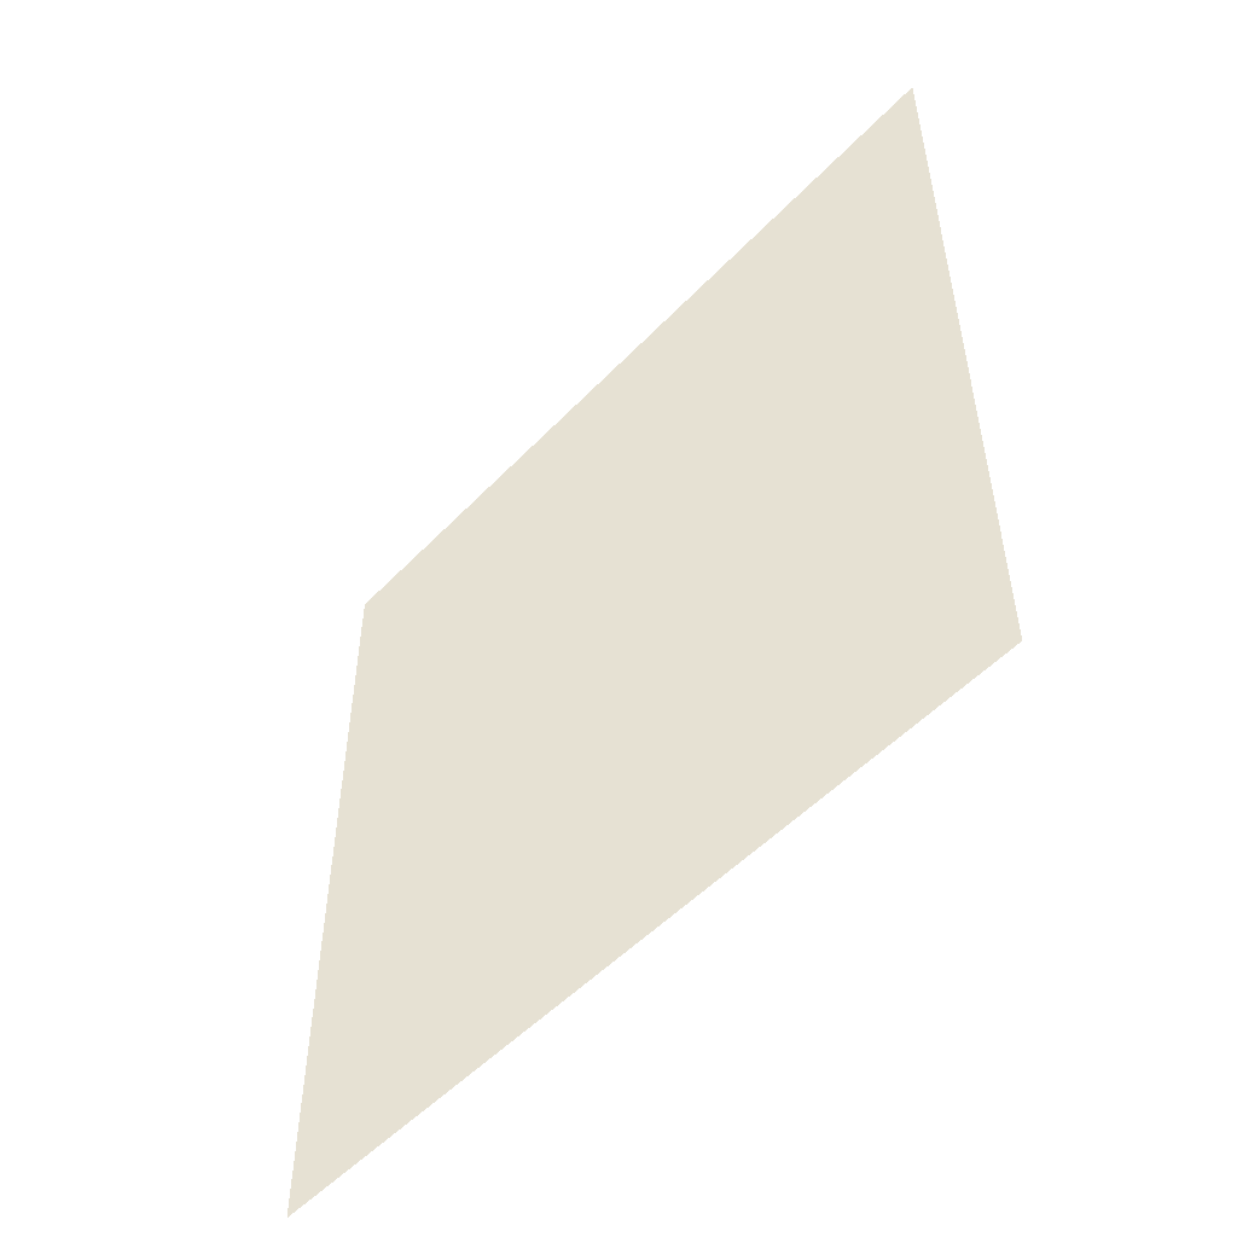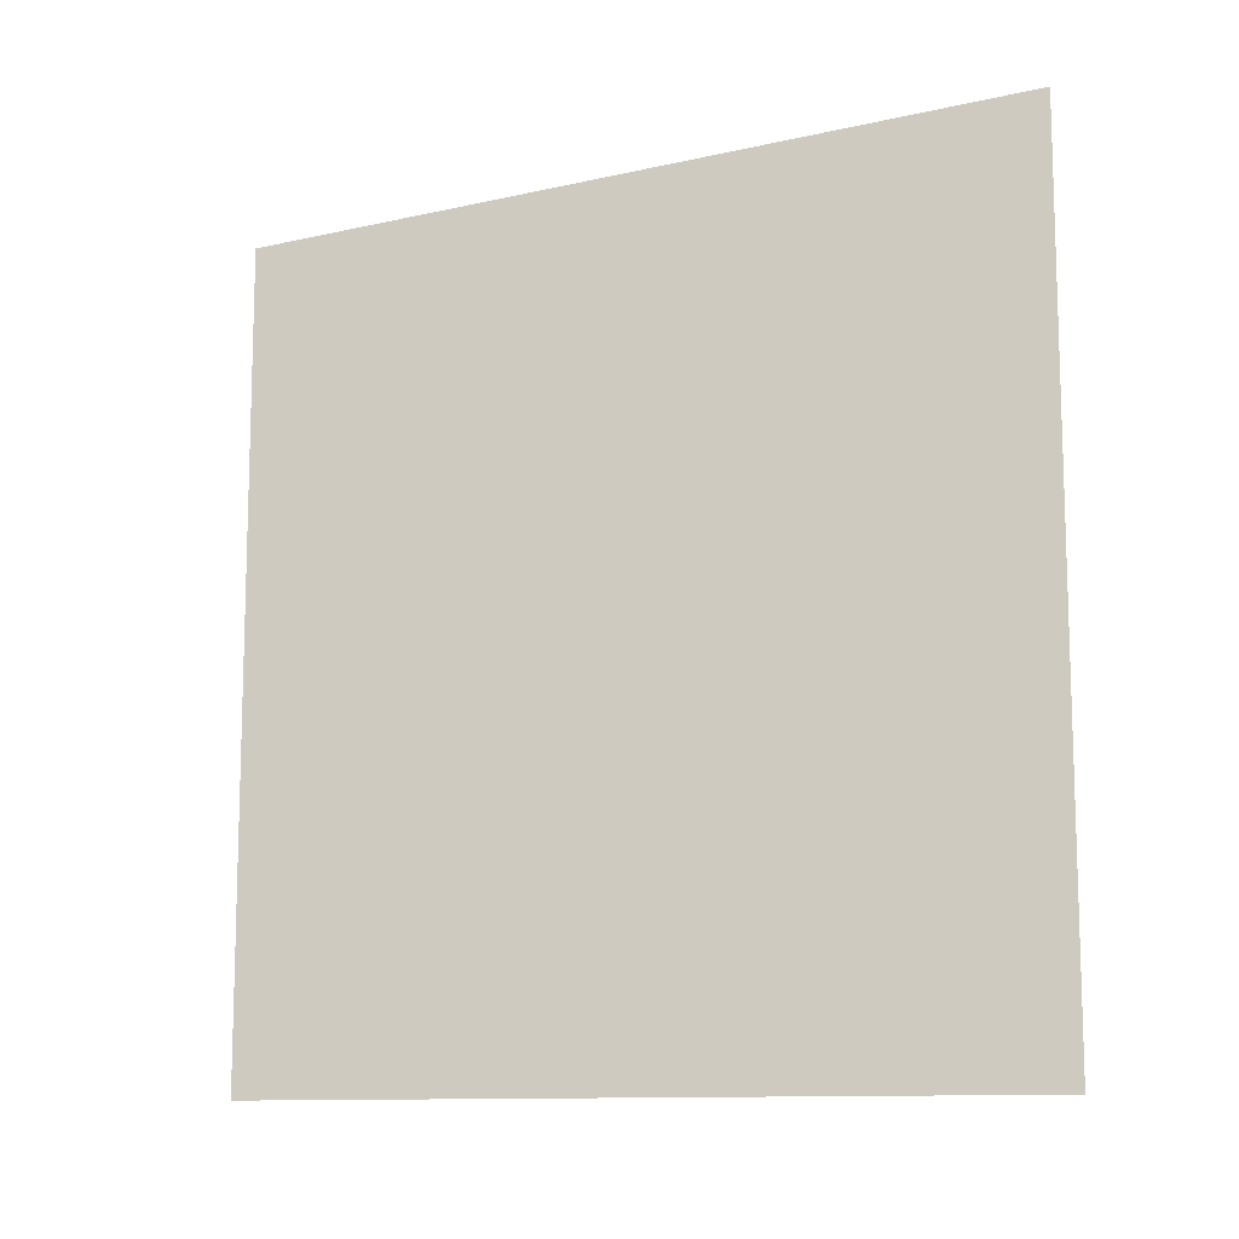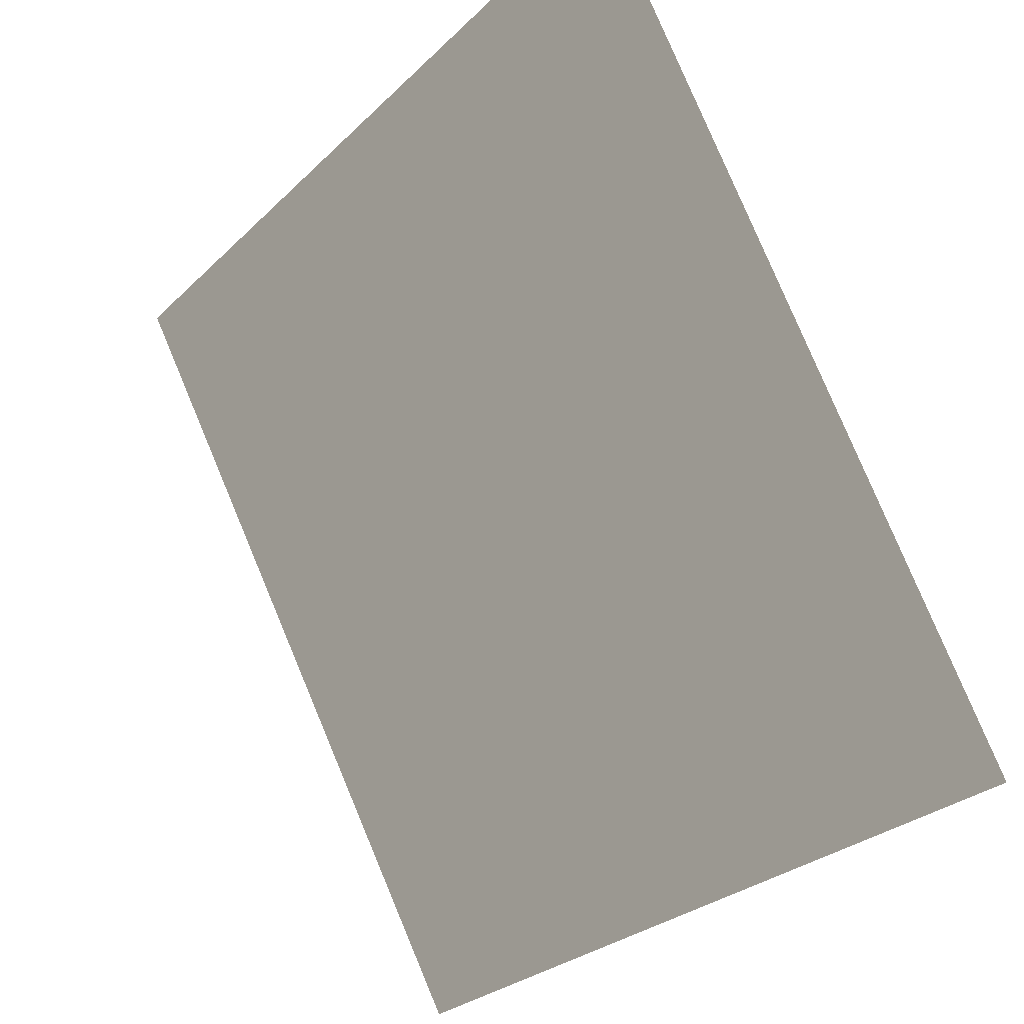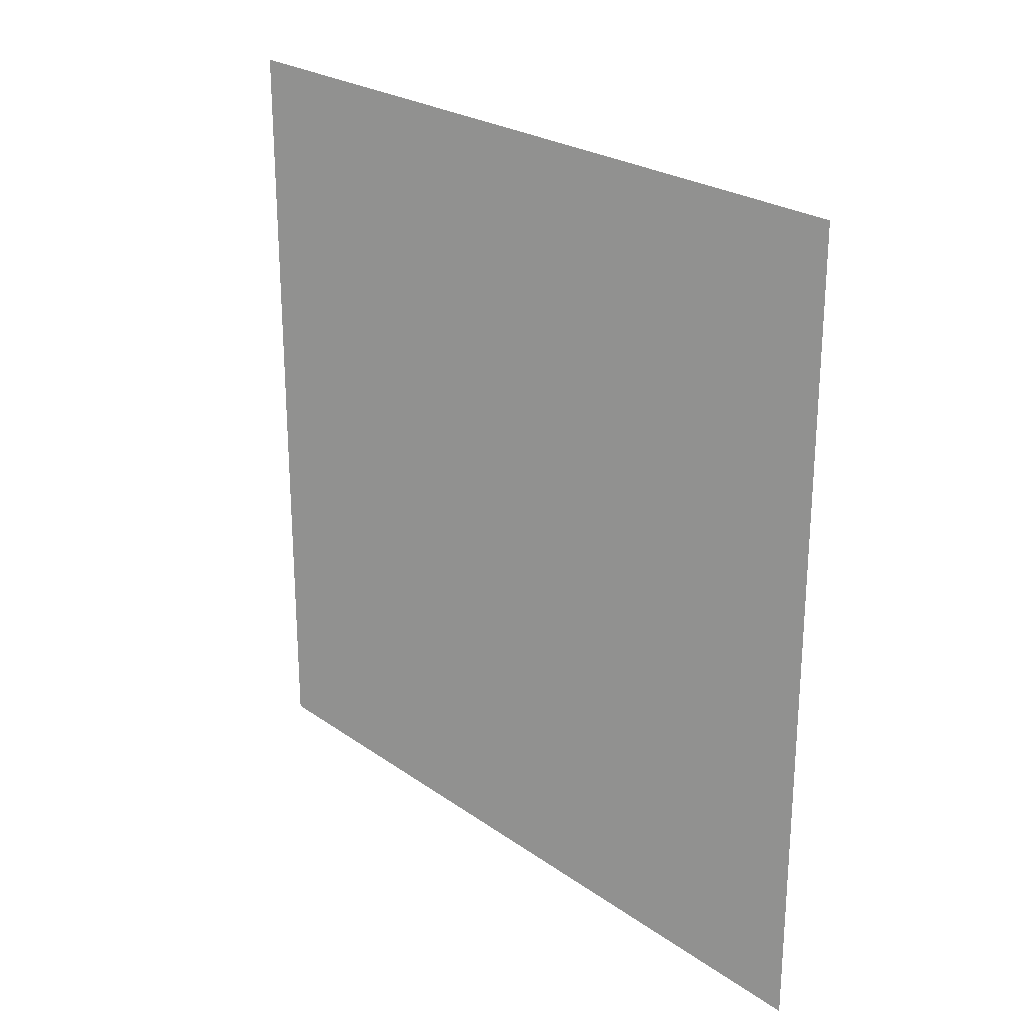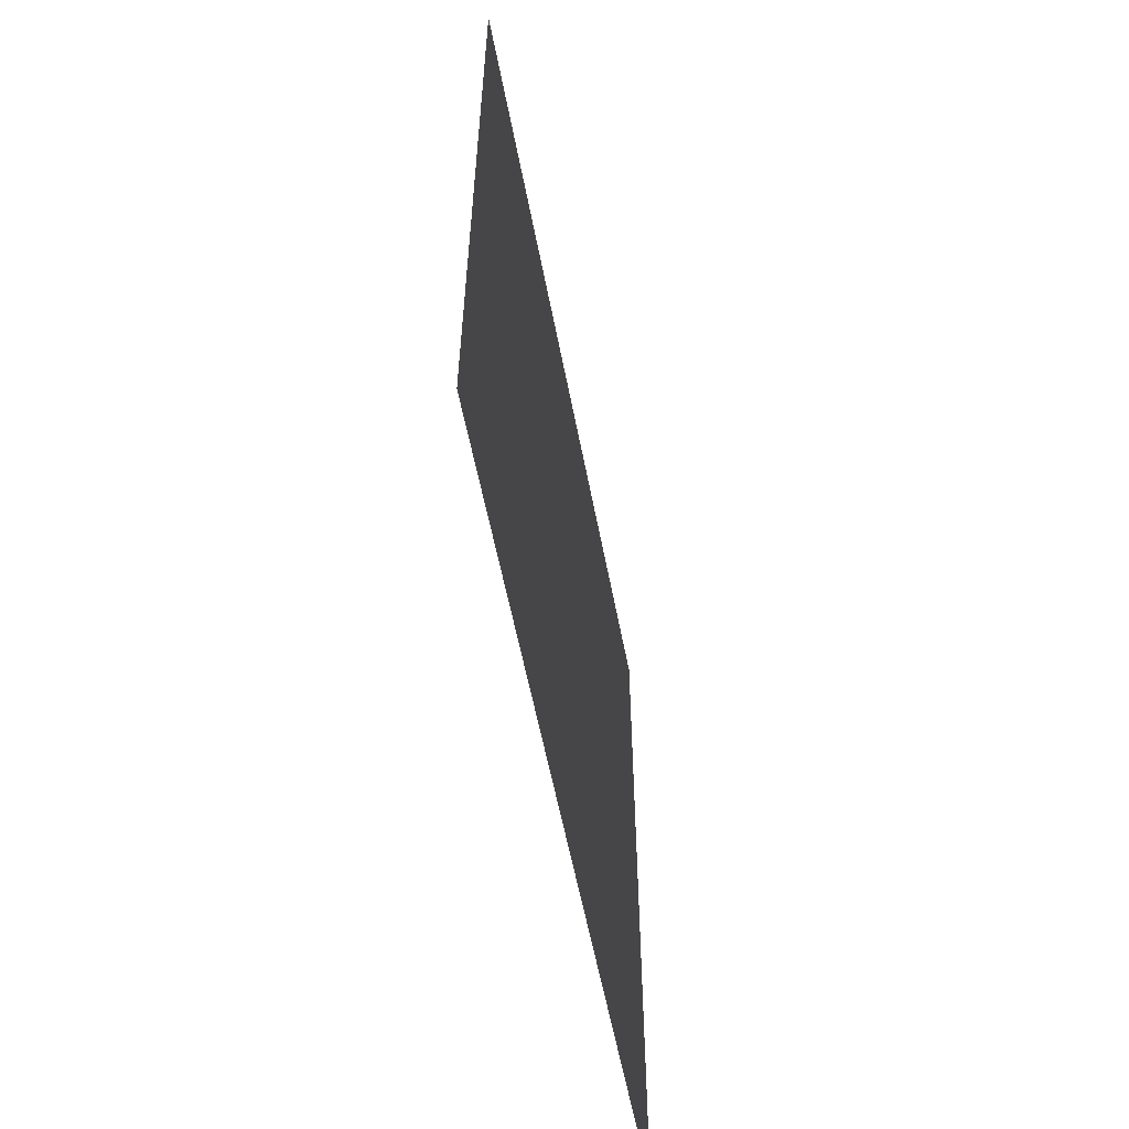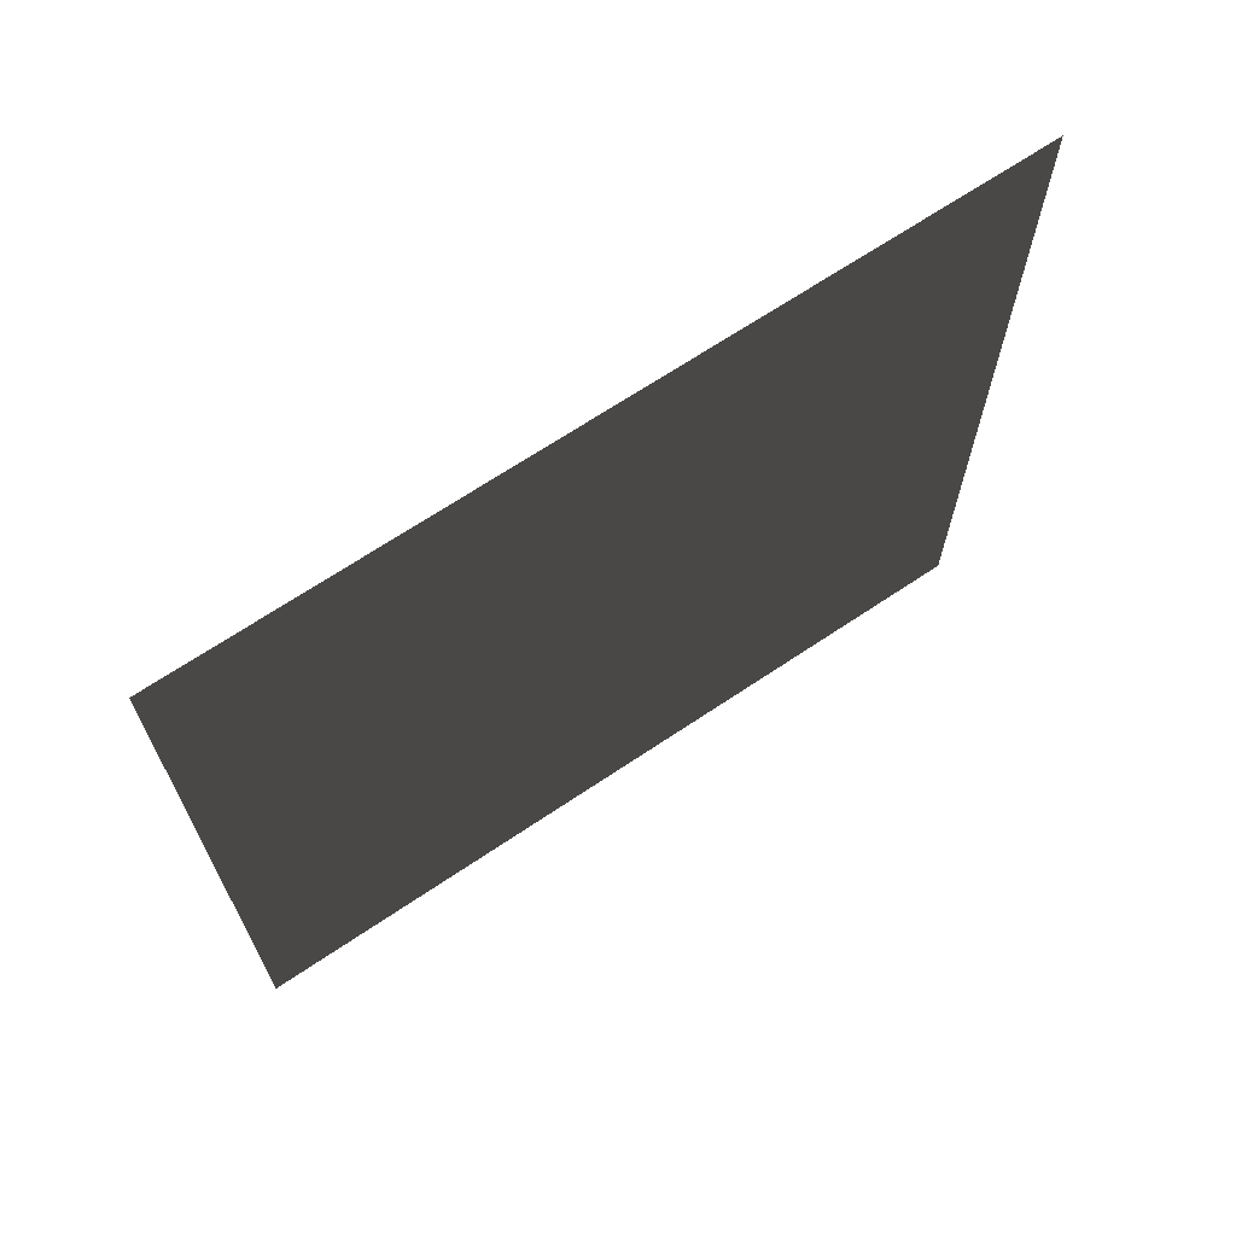
<metadata>
{"format":"obj","ext":"obj","renderer":"f3d","projection":"perspective","resolution":1024,"background":"white","views":[{"elev":-51.8,"azim":110.0,"up":"+Y"},{"elev":-11.3,"azim":91.0,"up":"+Y"},{"elev":-27.5,"azim":-34.8,"up":"+Z"},{"elev":24.5,"azim":-69.2,"up":"+Y"},{"elev":-58.4,"azim":162.8,"up":"+Y"},{"elev":67.7,"azim":27.9,"up":"+Y"}]}
</metadata>
<code>
v -0.1376 0.0003 0.2575
v -0.1376 -0.5869 0.2575
v 0.1376 0.0003 -0.2575
v 0.1376 -0.5869 -0.2575
g Group_001
f 1 2 4 3

</code>
